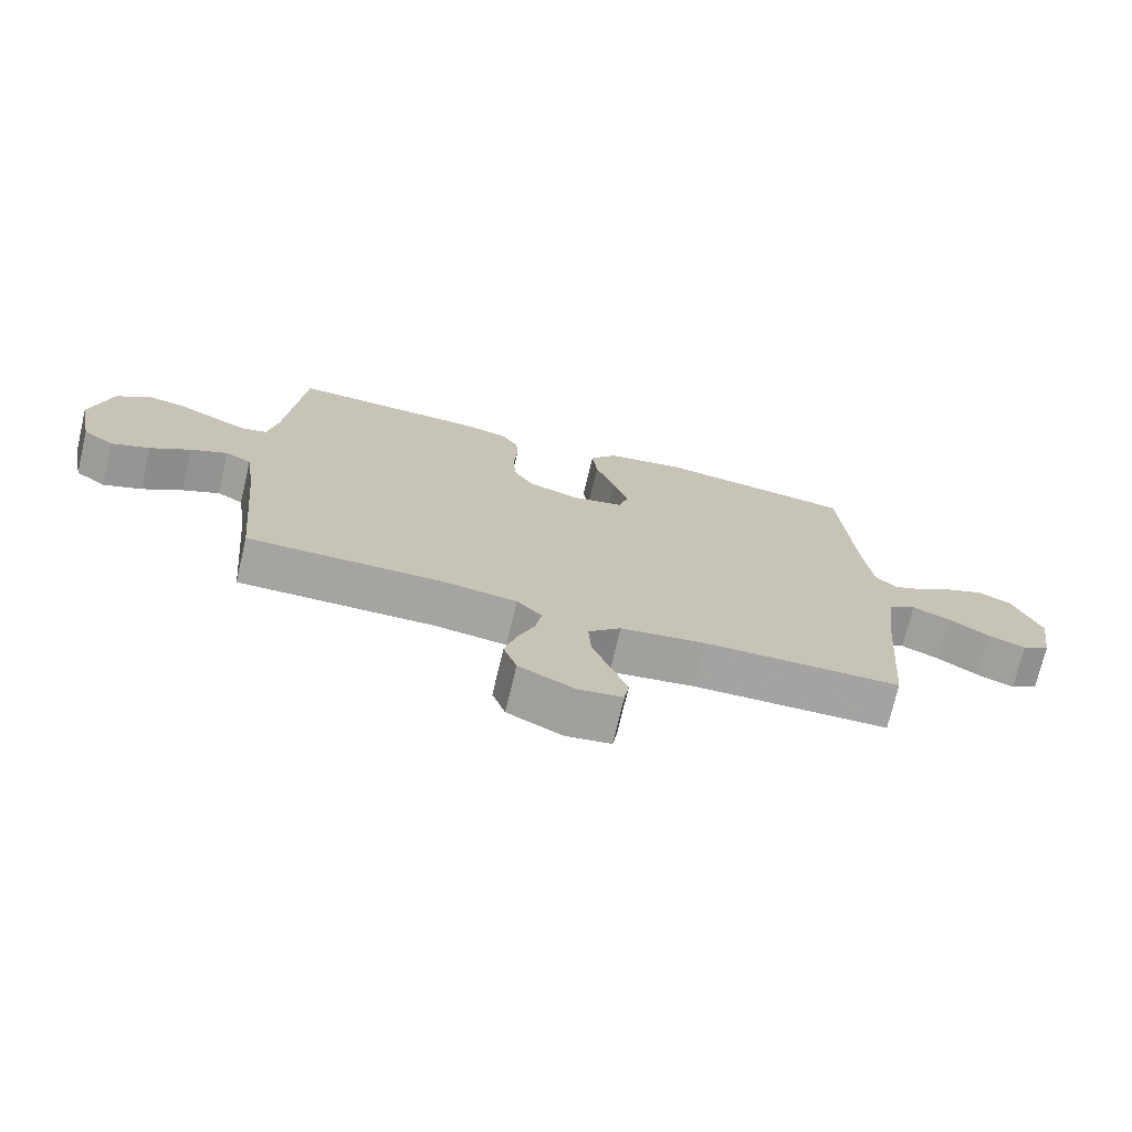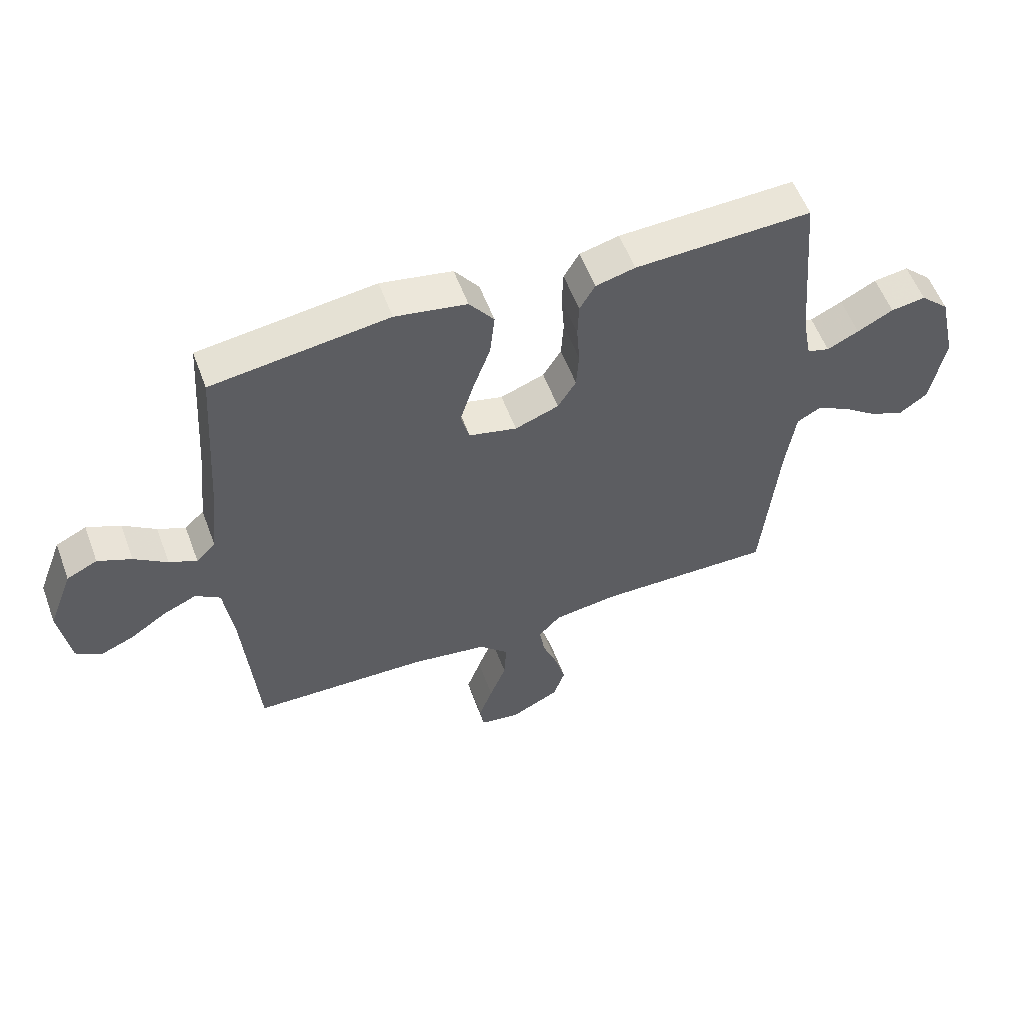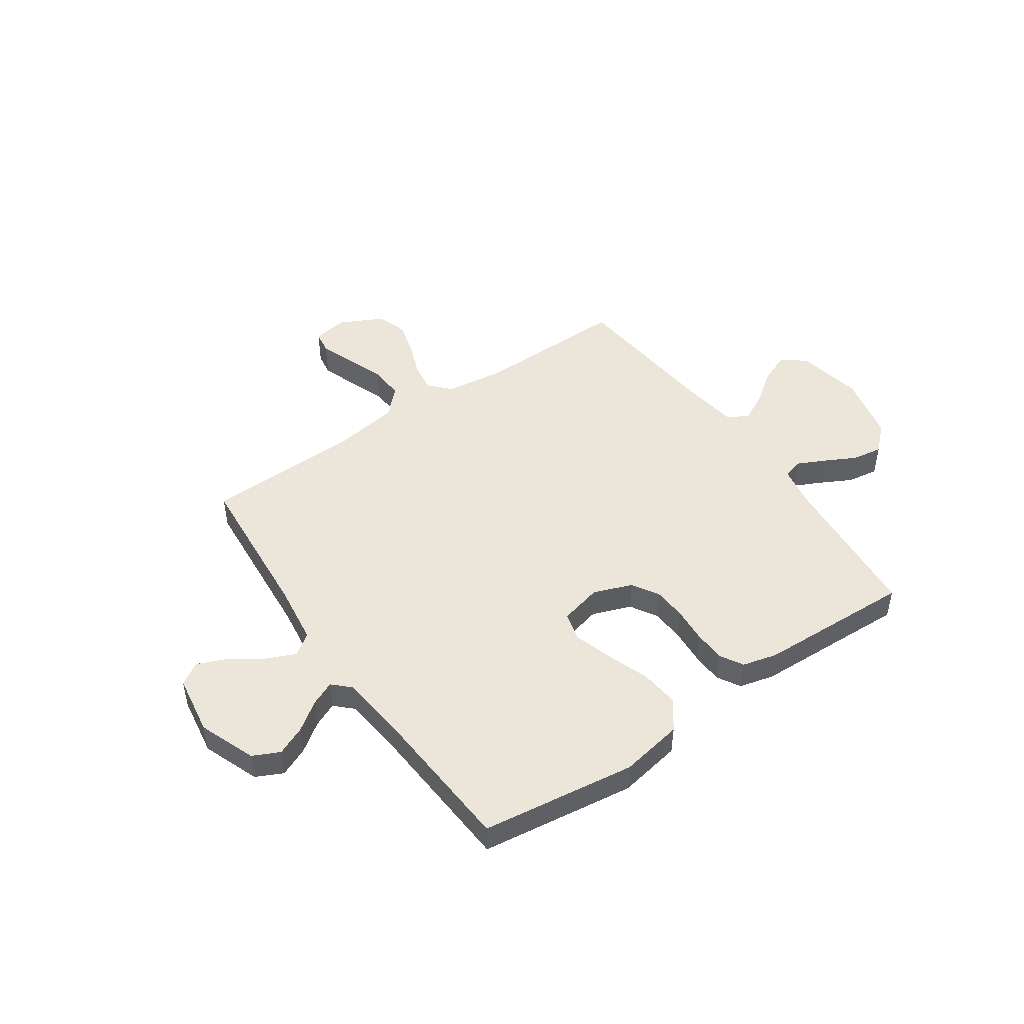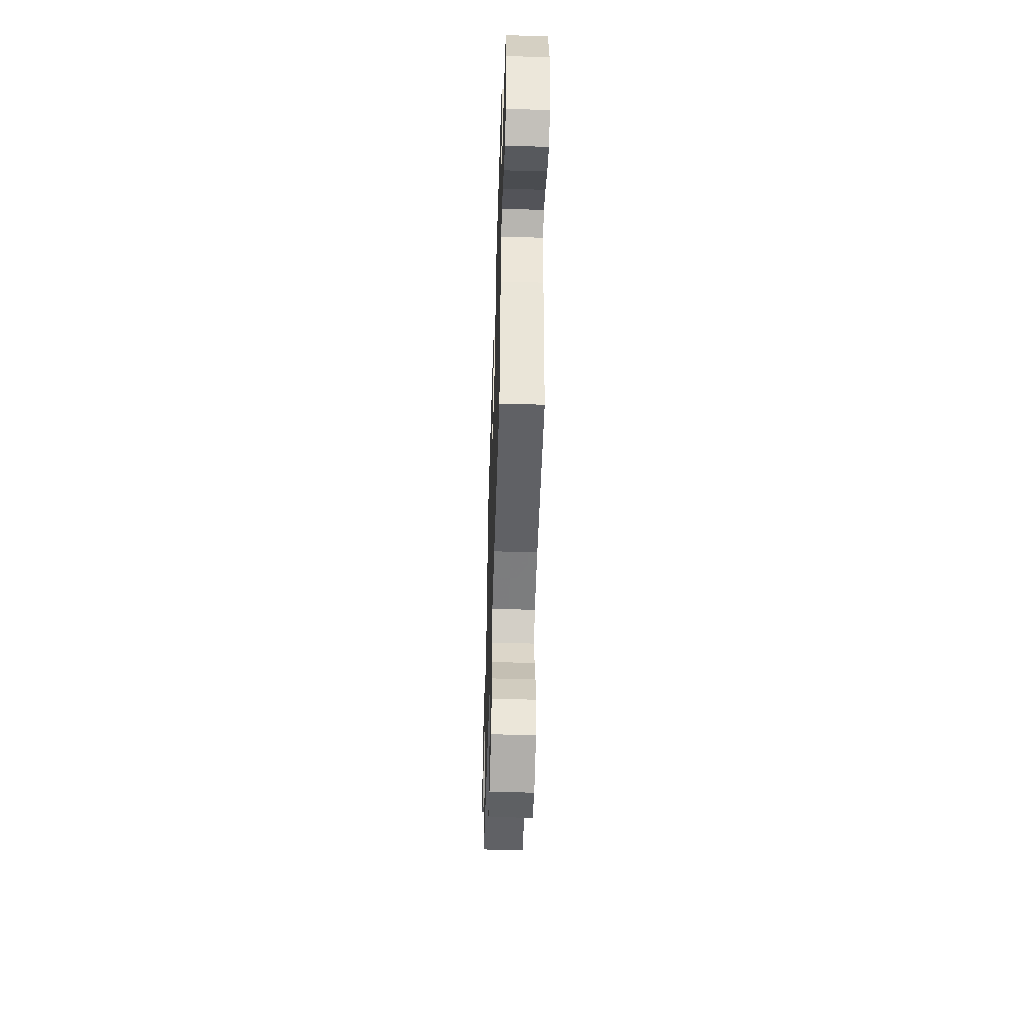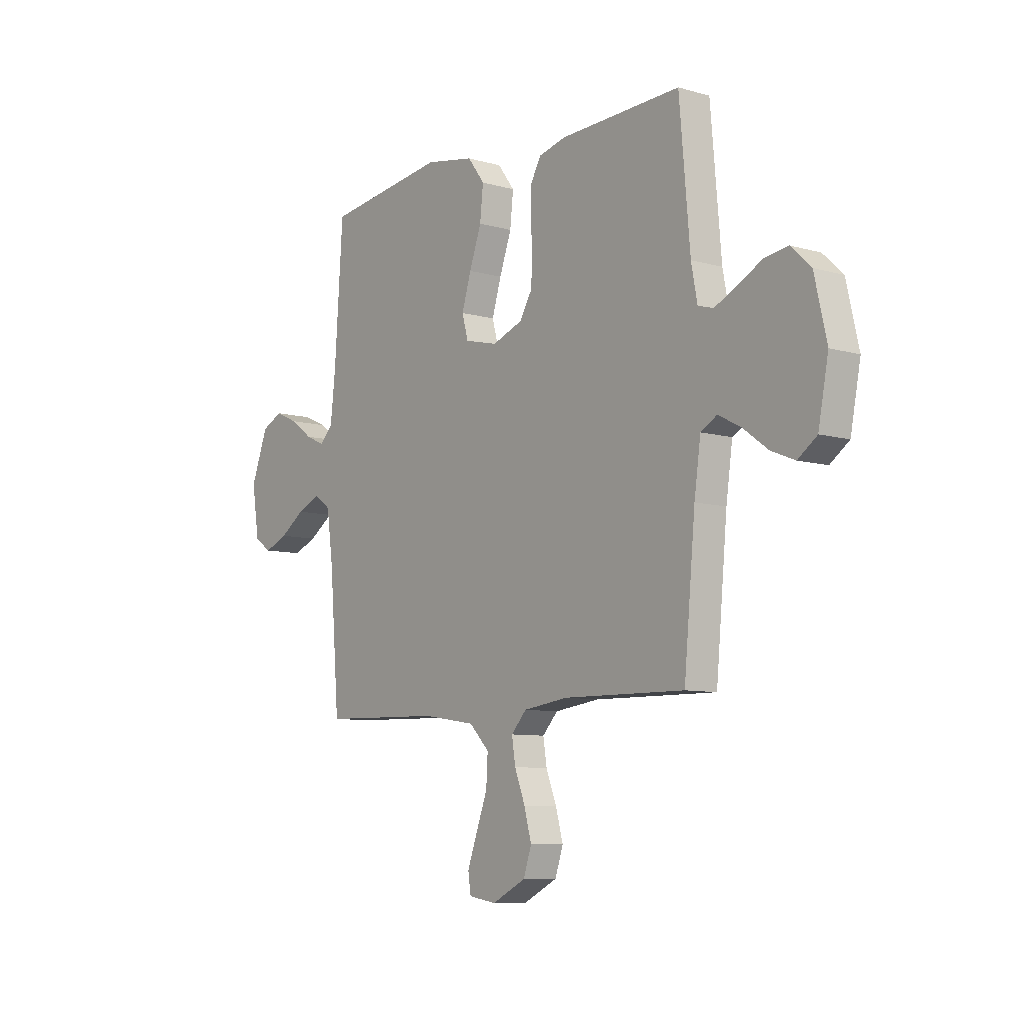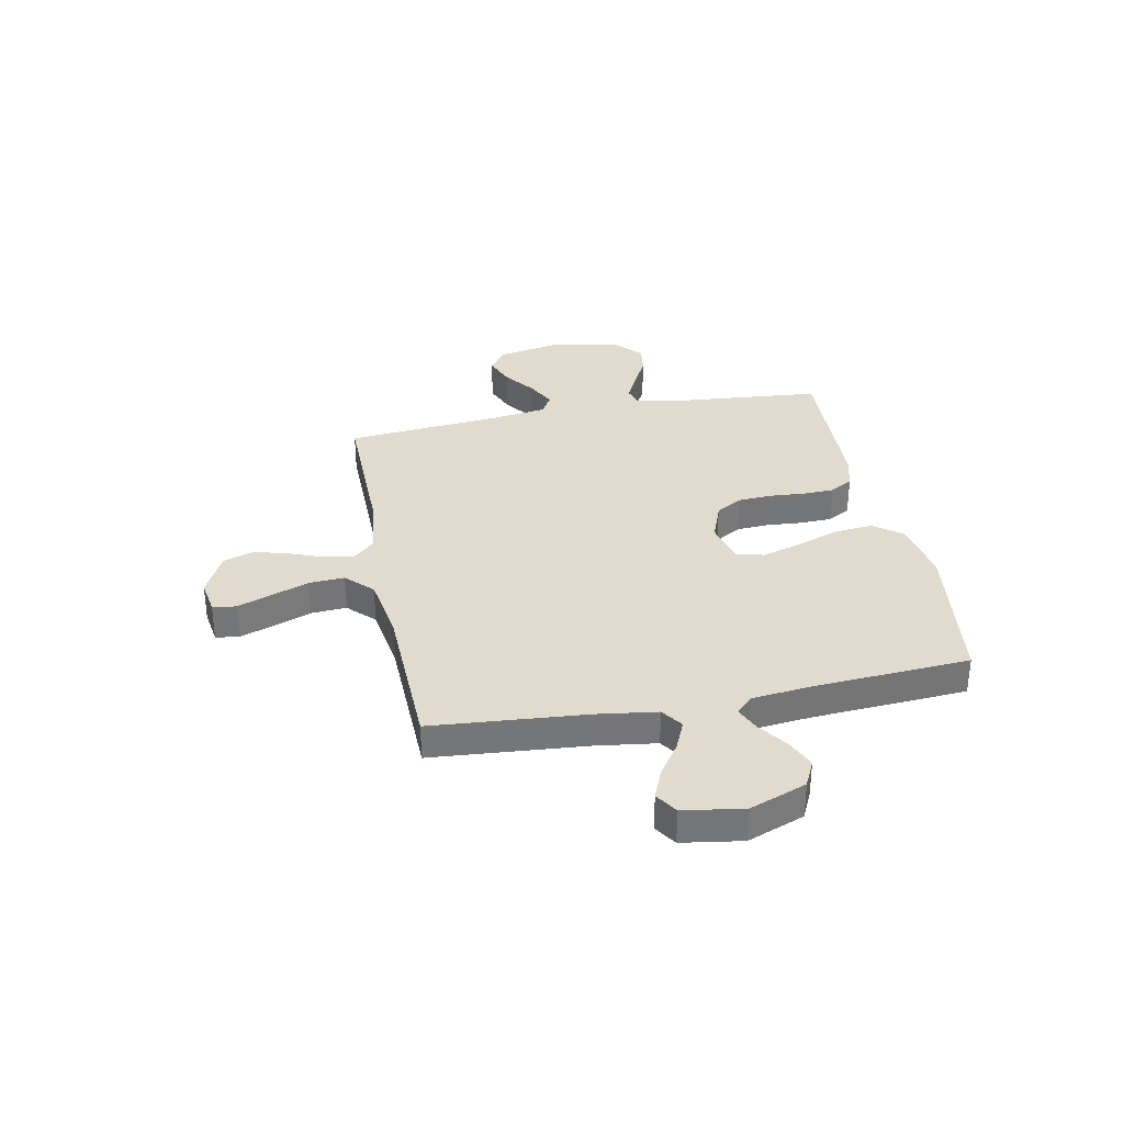
<metadata>
{"format":"obj","ext":"obj","renderer":"f3d","projection":"perspective","resolution":1024,"background":"white","views":[{"elev":-73.3,"azim":166.7,"up":"+Z"},{"elev":56.3,"azim":-20.3,"up":"+Z"},{"elev":47.6,"azim":-34.6,"up":"+Y"},{"elev":-51.2,"azim":88.2,"up":"+Z"},{"elev":-8.4,"azim":52.1,"up":"+Z"},{"elev":33.7,"azim":-101.1,"up":"+Y"}]}
</metadata>
<code>
v -0.5 0.07 0.5
v -0.2 0.07 0.54
v -0.078 0.07 0.518
v -0.036 0.07 0.462
v -0.044 0.07 0.386
v -0.074 0.07 0.303
v -0.097 0.07 0.228
v -0.082 0.07 0.173
v 0 0.07 0.153
v 0.075 0.07 0.181
v 0.106 0.07 0.232
v 0.11 0.07 0.297
v 0.105 0.07 0.366
v 0.107 0.07 0.427
v 0.133 0.07 0.472
v 0.2 0.07 0.489
v 0.5 0.07 0.5
v 0.526 0.07 0.2
v 0.541 0.07 0.121
v 0.579 0.07 0.11
v 0.633 0.07 0.136
v 0.694 0.07 0.168
v 0.753 0.07 0.177
v 0.802 0.07 0.131
v 0.832 0.07 0
v 0.807 0.07 -0.129
v 0.76 0.07 -0.163
v 0.701 0.07 -0.139
v 0.64 0.07 -0.094
v 0.584 0.07 -0.065
v 0.544 0.07 -0.088
v 0.528 0.07 -0.2
v 0.5 0.07 -0.5
v 0.2 0.07 -0.496
v 0.089 0.07 -0.511
v 0.051 0.07 -0.552
v 0.06 0.07 -0.609
v 0.086 0.07 -0.676
v 0.104 0.07 -0.742
v 0.084 0.07 -0.801
v 0 0.07 -0.843
v -0.068 0.07 -0.832
v -0.075 0.07 -0.787
v -0.051 0.07 -0.721
v -0.023 0.07 -0.647
v -0.019 0.07 -0.578
v -0.069 0.07 -0.528
v -0.2 0.07 -0.508
v -0.5 0.07 -0.5
v -0.524 0.07 -0.2
v -0.54 0.07 -0.083
v -0.582 0.07 -0.054
v -0.639 0.07 -0.079
v -0.701 0.07 -0.121
v -0.759 0.07 -0.145
v -0.802 0.07 -0.117
v -0.82 0.07 0
v -0.778 0.07 0.11
v -0.726 0.07 0.135
v -0.669 0.07 0.11
v -0.613 0.07 0.07
v -0.566 0.07 0.049
v -0.533 0.07 0.081
v -0.52 0.07 0.2
v -0.5 0 0.5
v -0.2 0 0.54
v -0.078 0 0.518
v -0.036 0 0.462
v -0.044 0 0.386
v -0.074 0 0.303
v -0.097 0 0.228
v -0.082 0 0.173
v 0 0 0.153
v 0.075 0 0.181
v 0.106 0 0.232
v 0.11 0 0.297
v 0.105 0 0.366
v 0.107 0 0.427
v 0.133 0 0.472
v 0.2 0 0.489
v 0.5 0 0.5
v 0.526 0 0.2
v 0.541 0 0.121
v 0.579 0 0.11
v 0.633 0 0.136
v 0.694 0 0.168
v 0.753 0 0.177
v 0.802 0 0.131
v 0.832 0 0
v 0.807 0 -0.129
v 0.76 0 -0.163
v 0.701 0 -0.139
v 0.64 0 -0.094
v 0.584 0 -0.065
v 0.544 0 -0.088
v 0.528 0 -0.2
v 0.5 0 -0.5
v 0.2 0 -0.496
v 0.089 0 -0.511
v 0.051 0 -0.552
v 0.06 0 -0.609
v 0.086 0 -0.676
v 0.104 0 -0.742
v 0.084 0 -0.801
v 0 0 -0.843
v -0.068 0 -0.832
v -0.075 0 -0.787
v -0.051 0 -0.721
v -0.023 0 -0.647
v -0.019 0 -0.578
v -0.069 0 -0.528
v -0.2 0 -0.508
v -0.5 0 -0.5
v -0.524 0 -0.2
v -0.54 0 -0.083
v -0.582 0 -0.054
v -0.639 0 -0.079
v -0.701 0 -0.121
v -0.759 0 -0.145
v -0.802 0 -0.117
v -0.82 0 0
v -0.778 0 0.11
v -0.726 0 0.135
v -0.669 0 0.11
v -0.613 0 0.07
v -0.566 0 0.049
v -0.533 0 0.081
v -0.52 0 0.2
f 59 60 61
f 58 59 61
f 57 58 61
f 56 57 61
f 55 56 61
f 54 55 61
f 53 54 61
f 52 53 61 62
f 51 52 62 63
f 48 49 50
f 51 63 64
f 50 51 64
f 48 50 64
f 47 48 64
f 43 44 45
f 42 43 45
f 41 42 45
f 40 41 45
f 39 40 45
f 38 39 45
f 37 38 45
f 36 37 45 46
f 64 1 2
f 47 64 2
f 46 47 2
f 36 46 2
f 35 36 2
f 27 28 29
f 26 27 29
f 25 26 29
f 24 25 29
f 23 24 29
f 22 23 29
f 21 22 29
f 20 21 29 30
f 19 20 30 31
f 16 17 18
f 15 16 18
f 14 15 18
f 13 14 18
f 12 13 18
f 19 31 32
f 18 19 32
f 12 18 32
f 11 12 32
f 4 5 6
f 3 4 6
f 2 3 6
f 2 6 7
f 35 2 7 8
f 32 33 34
f 11 32 34
f 10 11 34
f 9 10 34 35
f 8 9 35
f 125 124 123
f 125 123 122
f 125 122 121
f 125 121 120
f 125 120 119
f 125 119 118
f 125 118 117
f 126 125 117 116
f 127 126 116 115
f 114 113 112
f 128 127 115
f 128 115 114
f 128 114 112
f 128 112 111
f 109 108 107
f 109 107 106
f 109 106 105
f 109 105 104
f 109 104 103
f 109 103 102
f 109 102 101
f 110 109 101 100
f 66 65 128
f 66 128 111
f 66 111 110
f 66 110 100
f 66 100 99
f 93 92 91
f 93 91 90
f 93 90 89
f 93 89 88
f 93 88 87
f 93 87 86
f 93 86 85
f 94 93 85 84
f 95 94 84 83
f 82 81 80
f 82 80 79
f 82 79 78
f 82 78 77
f 82 77 76
f 96 95 83
f 96 83 82
f 96 82 76
f 96 76 75
f 70 69 68
f 70 68 67
f 70 67 66
f 71 70 66
f 72 71 66 99
f 98 97 96
f 98 96 75
f 98 75 74
f 99 98 74 73
f 99 73 72
f 1 65 66 2
f 2 66 67 3
f 3 67 68 4
f 4 68 69 5
f 5 69 70 6
f 6 70 71 7
f 7 71 72 8
f 8 72 73 9
f 9 73 74 10
f 10 74 75 11
f 11 75 76 12
f 12 76 77 13
f 13 77 78 14
f 14 78 79 15
f 15 79 80 16
f 16 80 81 17
f 17 81 82 18
f 18 82 83 19
f 19 83 84 20
f 20 84 85 21
f 21 85 86 22
f 22 86 87 23
f 23 87 88 24
f 24 88 89 25
f 25 89 90 26
f 26 90 91 27
f 27 91 92 28
f 28 92 93 29
f 29 93 94 30
f 30 94 95 31
f 31 95 96 32
f 32 96 97 33
f 33 97 98 34
f 34 98 99 35
f 35 99 100 36
f 36 100 101 37
f 37 101 102 38
f 38 102 103 39
f 39 103 104 40
f 40 104 105 41
f 41 105 106 42
f 42 106 107 43
f 43 107 108 44
f 44 108 109 45
f 45 109 110 46
f 46 110 111 47
f 47 111 112 48
f 48 112 113 49
f 49 113 114 50
f 50 114 115 51
f 51 115 116 52
f 52 116 117 53
f 53 117 118 54
f 54 118 119 55
f 55 119 120 56
f 56 120 121 57
f 57 121 122 58
f 58 122 123 59
f 59 123 124 60
f 60 124 125 61
f 61 125 126 62
f 62 126 127 63
f 63 127 128 64
f 64 128 65 1

</code>
